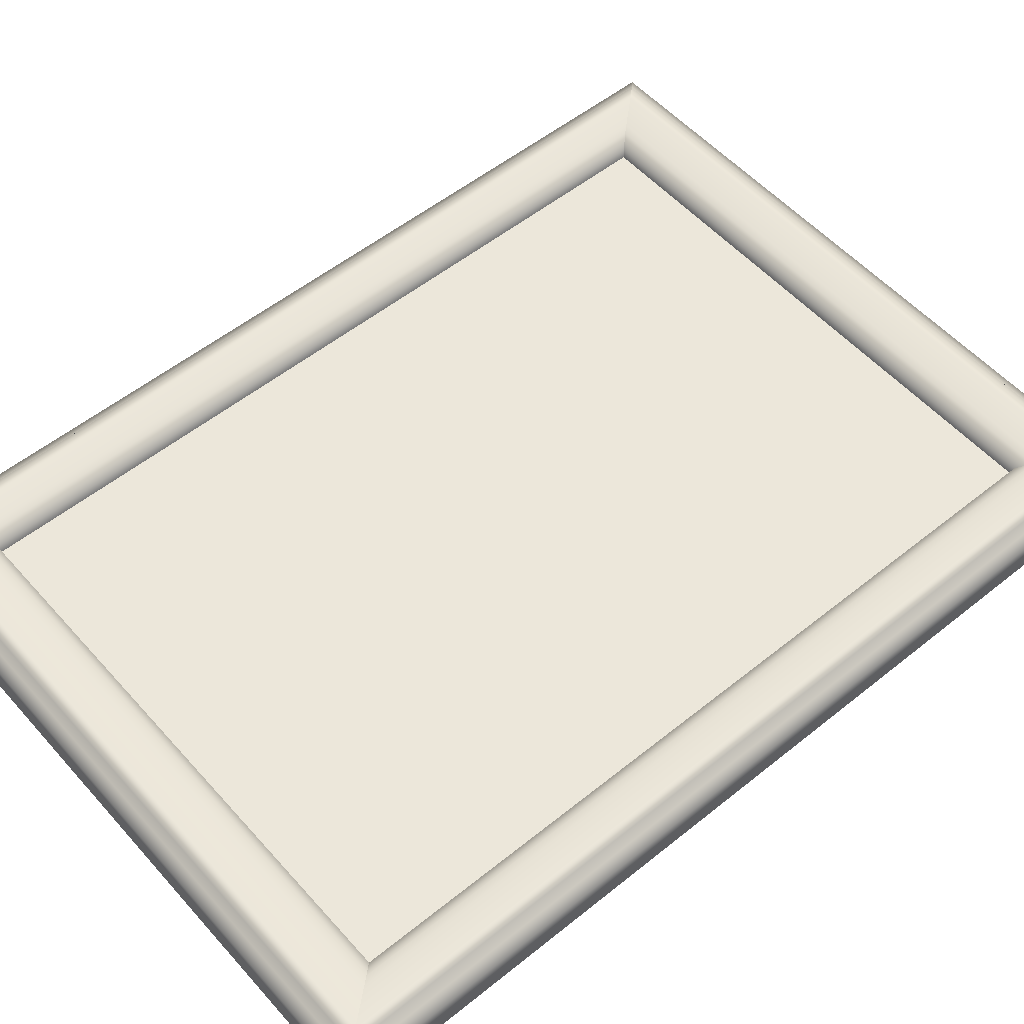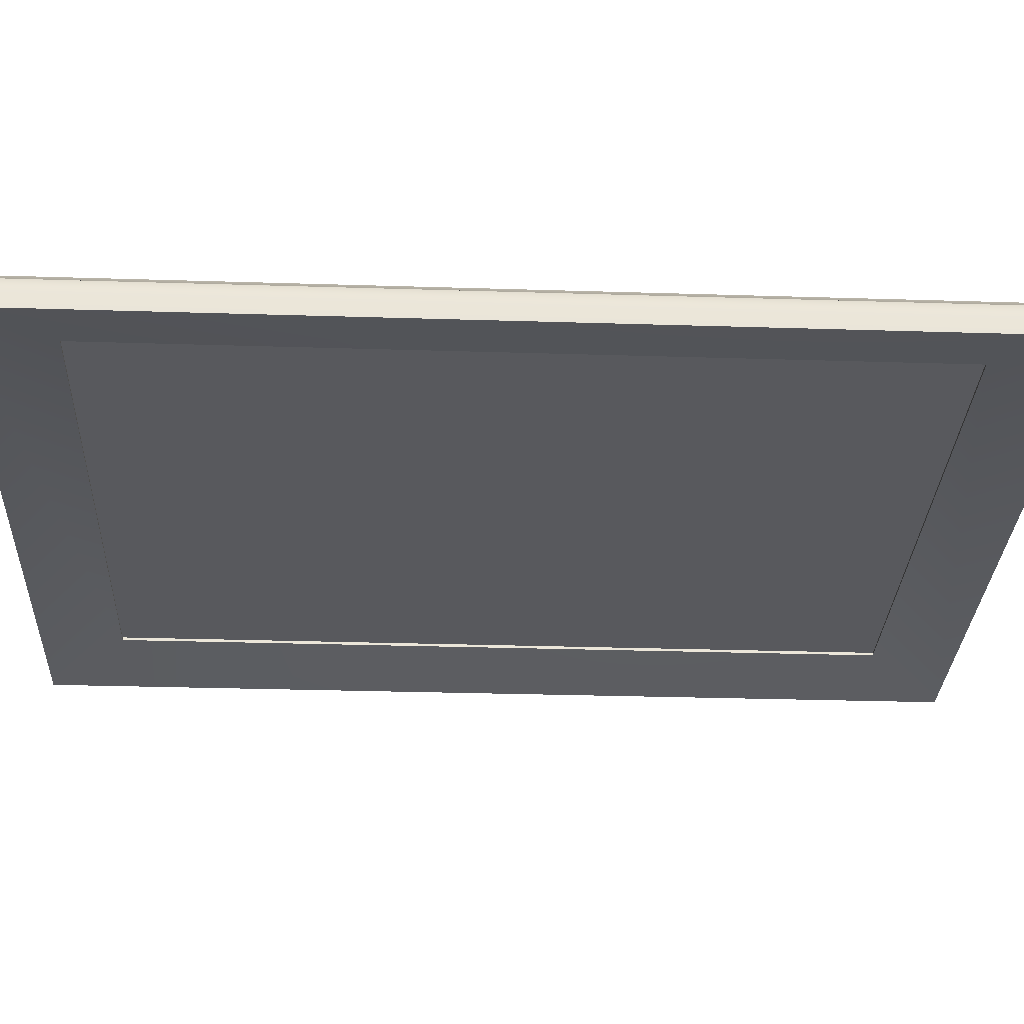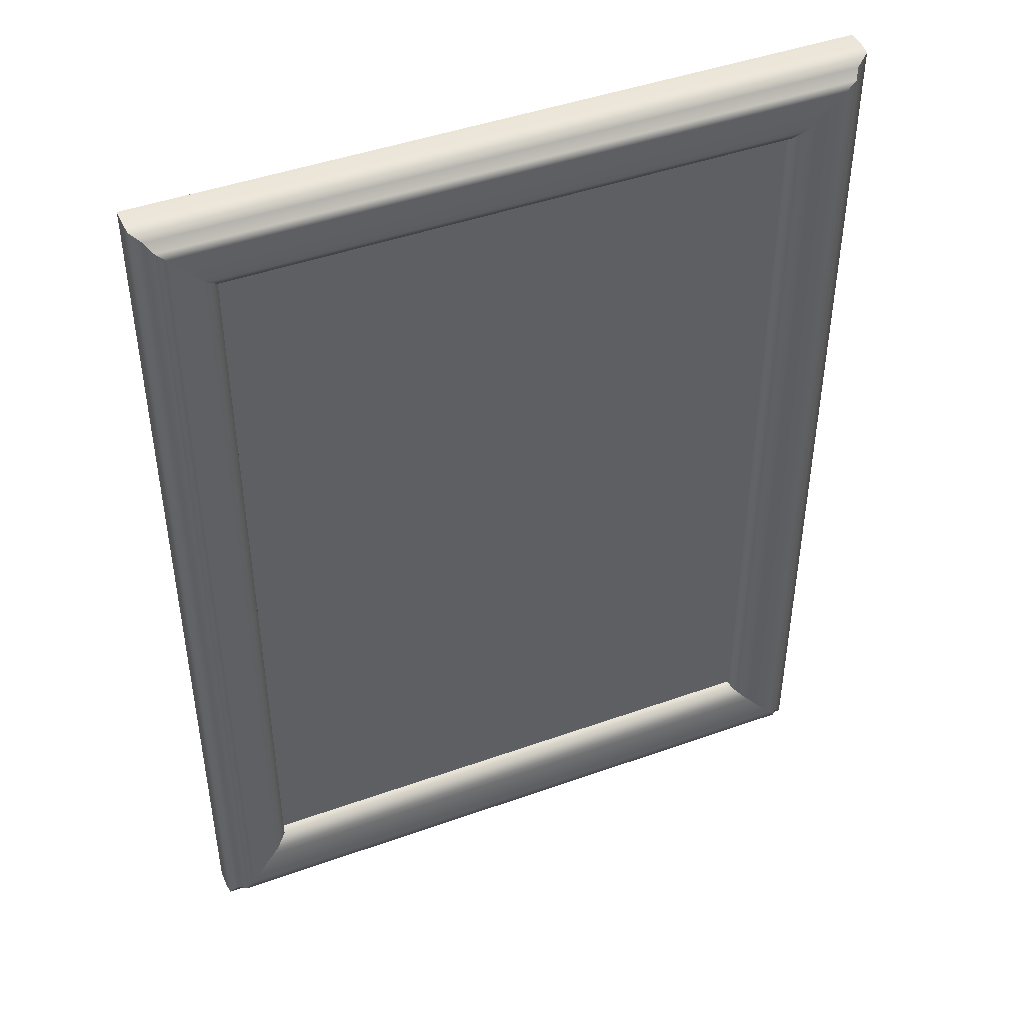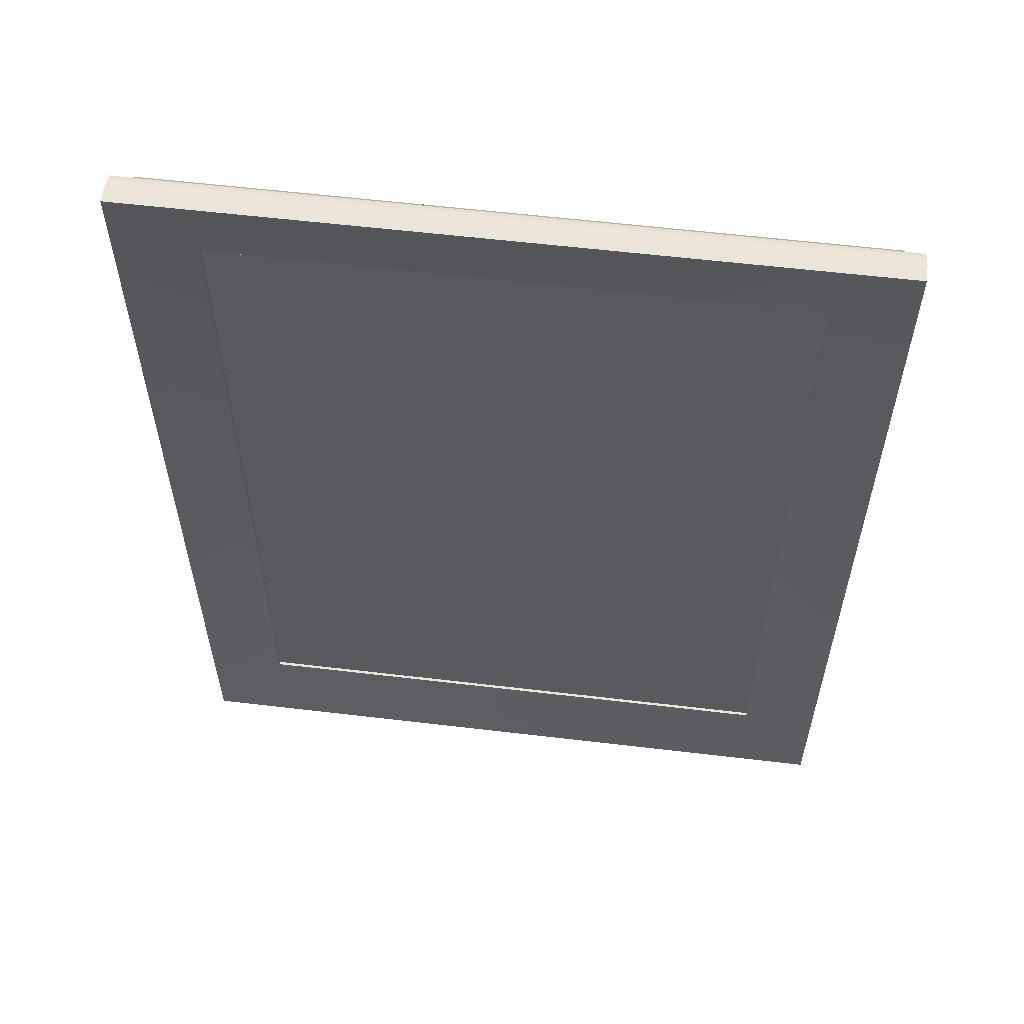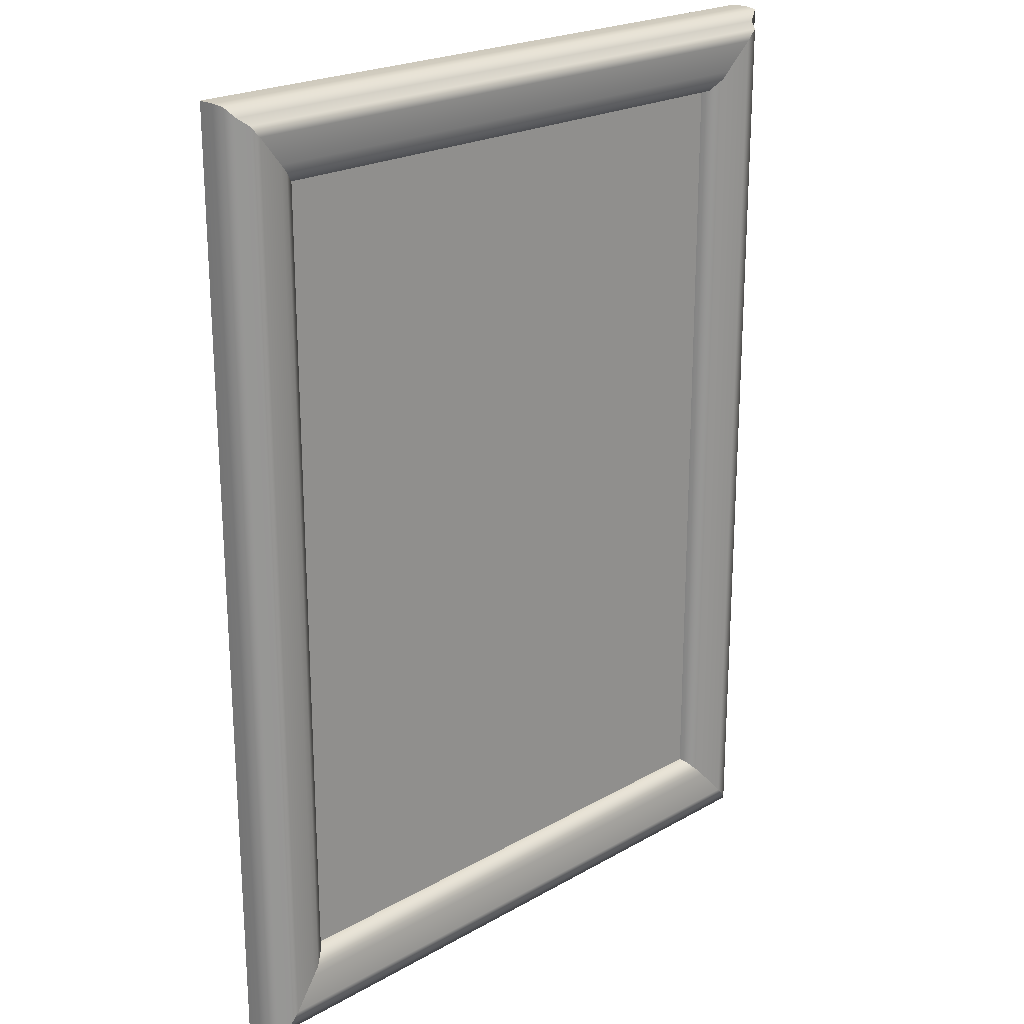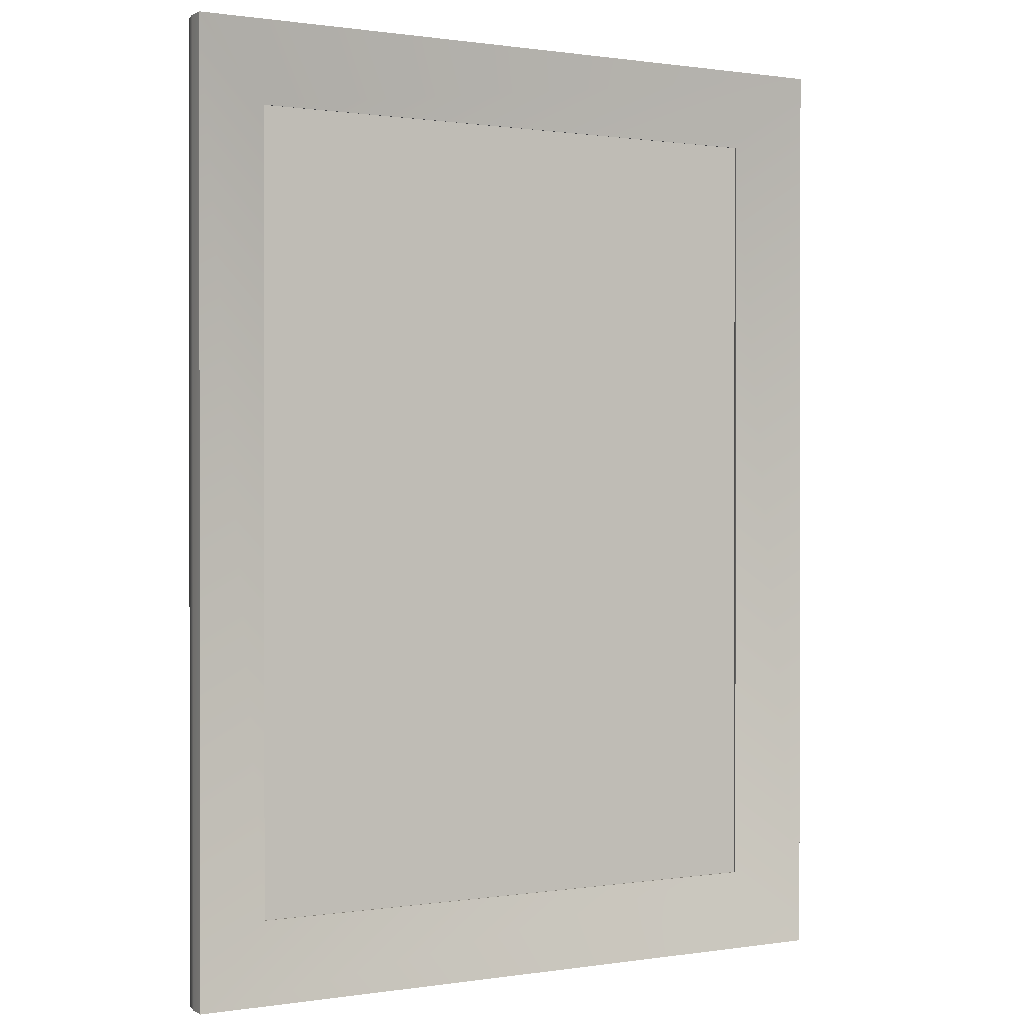
<metadata>
{"format":"obj","ext":"obj","renderer":"f3d","projection":"perspective","resolution":1024,"background":"white","views":[{"elev":54.1,"azim":-130.6,"up":"+Z"},{"elev":-30.1,"azim":-92.6,"up":"+Z"},{"elev":45.3,"azim":-22.4,"up":"+Y"},{"elev":58.5,"azim":-173.0,"up":"+Y"},{"elev":22.3,"azim":-44.4,"up":"+Y"},{"elev":0.6,"azim":150.6,"up":"+Y"}]}
</metadata>
<code>
g Picture_3_Large_Framed
v 0.3529 0.4763 -0.02243
v -0.3529 0.4763 -0.004681
v -0.3529 0.4763 -0.02243
v 0.3529 0.4763 -0.004681
v -0.3518 0.4751 0.007557
v 0.3518 0.4751 0.007557
v -0.2923 0.4103 0.01687
v 0.2992 0.4181 0.01808
v 0.2923 0.4103 0.01687
v -0.2992 0.4181 0.01808
v -0.3246 0.4471 0.02243
v 0.3246 0.4471 0.02243
v 0.335 0.4583 0.02236
v -0.335 0.4583 0.02236
v 0.3414 0.4647 0.01233
v -0.3414 0.4647 0.01233
v -0.3518 0.4751 0.007557
v 0.3518 0.4751 0.007557
v 0.2923 0.4103 0.01687
v -0.281 0.3988 0.008352
v -0.2923 0.4103 0.01687
v 0.281 0.3988 0.008352
v 0.2792 0.397 -0.004287
v -0.2792 0.397 -0.004287
v -0.3414 0.4647 0.01233
v -0.3518 -0.4751 0.007557
v -0.3518 0.4751 0.007557
v -0.3414 -0.4647 0.01233
v -0.335 0.4583 0.02236
v -0.335 -0.4583 0.02235
v -0.3246 -0.4471 0.02243
v -0.3246 0.4471 0.02243
v -0.2992 0.4181 0.01808
v -0.2992 -0.4181 0.01808
v -0.2923 0.4103 0.01687
v -0.2923 -0.4103 0.01687
v -0.281 0.3988 0.008352
v -0.281 -0.3988 0.008352
v -0.3529 0.4763 -0.02243
v -0.3529 -0.4763 -0.004681
v -0.3529 -0.4763 -0.02243
v -0.3529 0.4763 -0.004681
v -0.3518 -0.4751 0.007557
v -0.3518 0.4751 0.007557
v -0.281 -0.3988 0.008352
v -0.2792 0.397 -0.004287
v -0.2792 -0.397 -0.004287
v -0.281 0.3988 0.008352
v -0.3529 -0.4763 -0.02243
v 0.3529 -0.4763 -0.004681
v 0.3529 -0.4763 -0.02243
v -0.3529 -0.4763 -0.004681
v 0.3518 -0.4751 0.007557
v -0.3518 -0.4751 0.007557
v 0.2923 -0.4103 0.01687
v -0.281 -0.3988 0.008352
v 0.281 -0.3988 0.008352
v -0.2792 -0.397 -0.004287
v 0.2792 -0.397 -0.004287
v -0.281 -0.3988 0.008352
v 0.2923 -0.4103 0.01687
v -0.2923 -0.4103 0.01687
v -0.2992 -0.4181 0.01808
v 0.2992 -0.4181 0.01808
v 0.3246 -0.4471 0.02243
v -0.3246 -0.4471 0.02243
v -0.335 -0.4583 0.02235
v 0.335 -0.4583 0.02235
v 0.3414 -0.4647 0.01233
v -0.3414 -0.4647 0.01233
v 0.3518 -0.4751 0.007557
v -0.3518 -0.4751 0.007557
v 0.3529 -0.4763 -0.004681
v 0.3529 0.4763 -0.02243
v 0.3529 -0.4763 -0.02243
v 0.3529 0.4763 -0.004681
v 0.3518 0.4751 0.007557
v 0.3518 -0.4751 0.007557
v 0.281 0.3988 0.008352
v 0.2923 -0.4103 0.01687
v 0.281 -0.3988 0.008352
v 0.2923 0.4103 0.01687
v 0.2992 -0.4181 0.01808
v 0.2992 0.4181 0.01808
v 0.3246 0.4471 0.02243
v 0.3246 -0.4471 0.02243
v 0.335 0.4583 0.02236
v 0.335 -0.4583 0.02235
v 0.3414 -0.4647 0.01233
v 0.3414 0.4647 0.01233
v 0.3518 0.4751 0.007557
v 0.3518 -0.4751 0.007557
v 0.281 -0.3988 0.008352
v 0.2792 0.397 -0.004287
v 0.281 0.3988 0.008352
v 0.2792 -0.397 -0.004287
v 0.2792 0.397 -0.004287
v -0.3529 0.4763 -0.02243
v -0.2792 0.397 -0.004287
v 0.3529 0.4763 -0.02243
v 0.2792 -0.397 -0.004287
v 0.3529 0.4763 -0.02243
v 0.2792 0.397 -0.004287
v 0.3529 -0.4763 -0.02243
v -0.2792 -0.397 -0.004287
v 0.3529 -0.4763 -0.02243
v 0.2792 -0.397 -0.004287
v -0.3529 -0.4763 -0.02243
v -0.2792 0.397 -0.004287
v -0.3529 -0.4763 -0.02243
v -0.2792 -0.397 -0.004287
v -0.3529 0.4763 -0.02243
v 0.2827 0.4015 -0.001026
v -0.2827 -0.4003 -0.001026
v -0.2827 0.4015 -0.001026
v 0.2827 -0.4003 -0.001026
g Picture_3_Large_Framed_0
f 3 2 1
f 4 1 2
f 2 5 4
f 6 4 5
f 9 8 7
f 10 7 8
f 10 8 11
f 12 11 8
f 12 13 11
f 14 11 13
f 13 15 14
f 16 14 15
f 16 15 17
f 18 17 15
f 21 20 19
f 22 19 20
f 22 20 23
f 24 23 20
f 27 26 25
f 28 25 26
f 25 28 29
f 30 29 28
f 30 31 29
f 32 29 31
f 32 31 33
f 34 33 31
f 33 34 35
f 36 35 34
f 35 36 37
f 38 37 36
f 41 40 39
f 42 39 40
f 40 43 42
f 44 42 43
f 47 46 45
f 48 45 46
f 51 50 49
f 52 49 50
f 50 53 52
f 54 52 53
f 57 56 55
f 56 57 58
f 59 58 57
f 62 61 60
f 62 63 61
f 64 61 63
f 64 63 65
f 66 65 63
f 66 67 65
f 68 65 67
f 68 67 69
f 70 69 67
f 69 70 71
f 72 71 70
f 75 74 73
f 76 73 74
f 76 77 73
f 78 73 77
f 81 80 79
f 82 79 80
f 80 83 82
f 84 82 83
f 84 83 85
f 86 85 83
f 85 86 87
f 88 87 86
f 88 89 87
f 90 87 89
f 90 89 91
f 92 91 89
f 95 94 93
f 96 93 94
f 99 98 97
f 100 97 98
f 103 102 101
f 104 101 102
f 107 106 105
f 108 105 106
f 111 110 109
f 112 109 110
f 115 114 113
f 116 113 114

</code>
